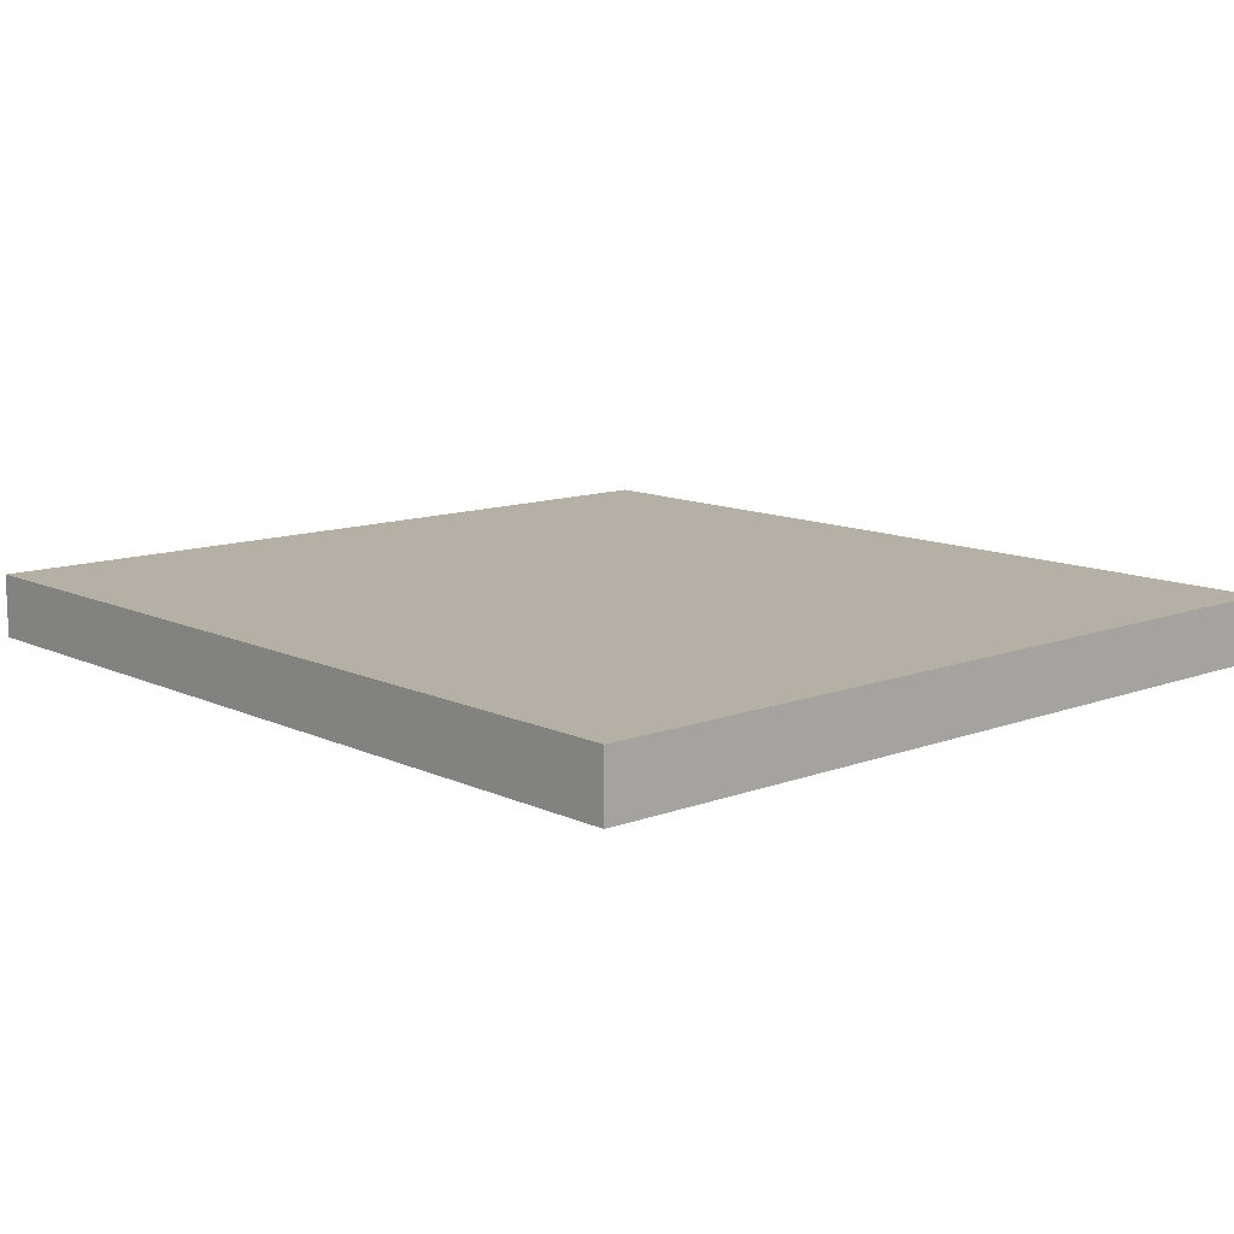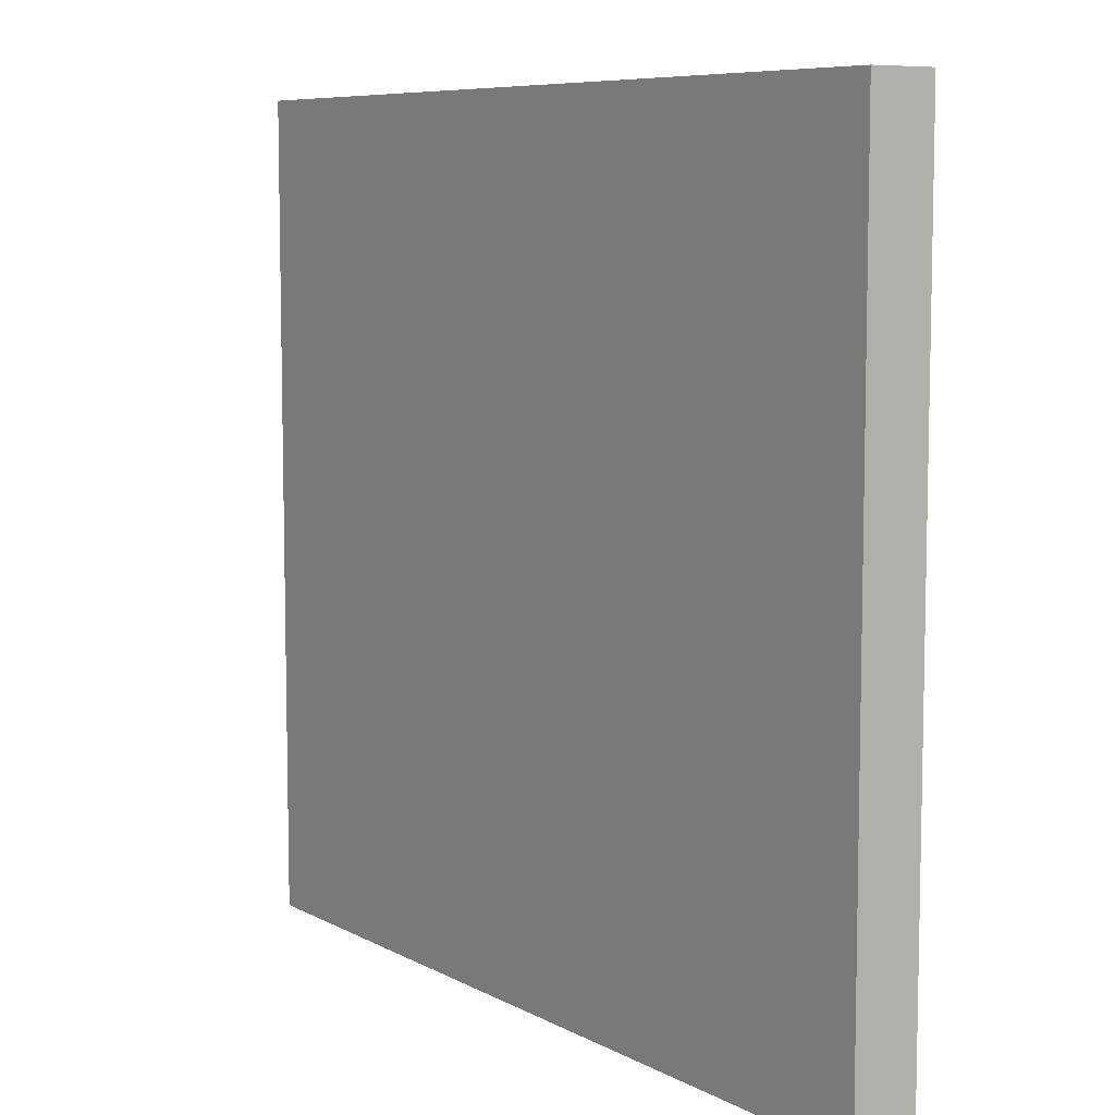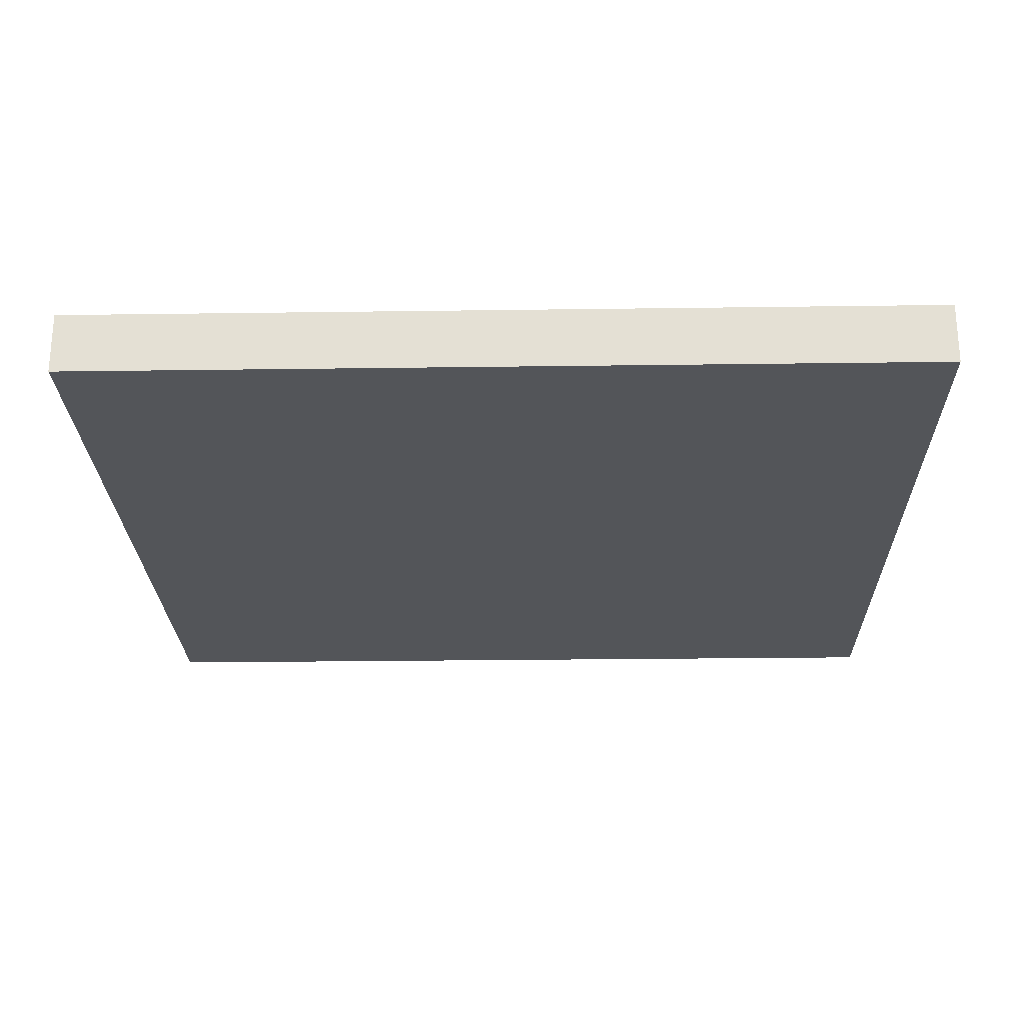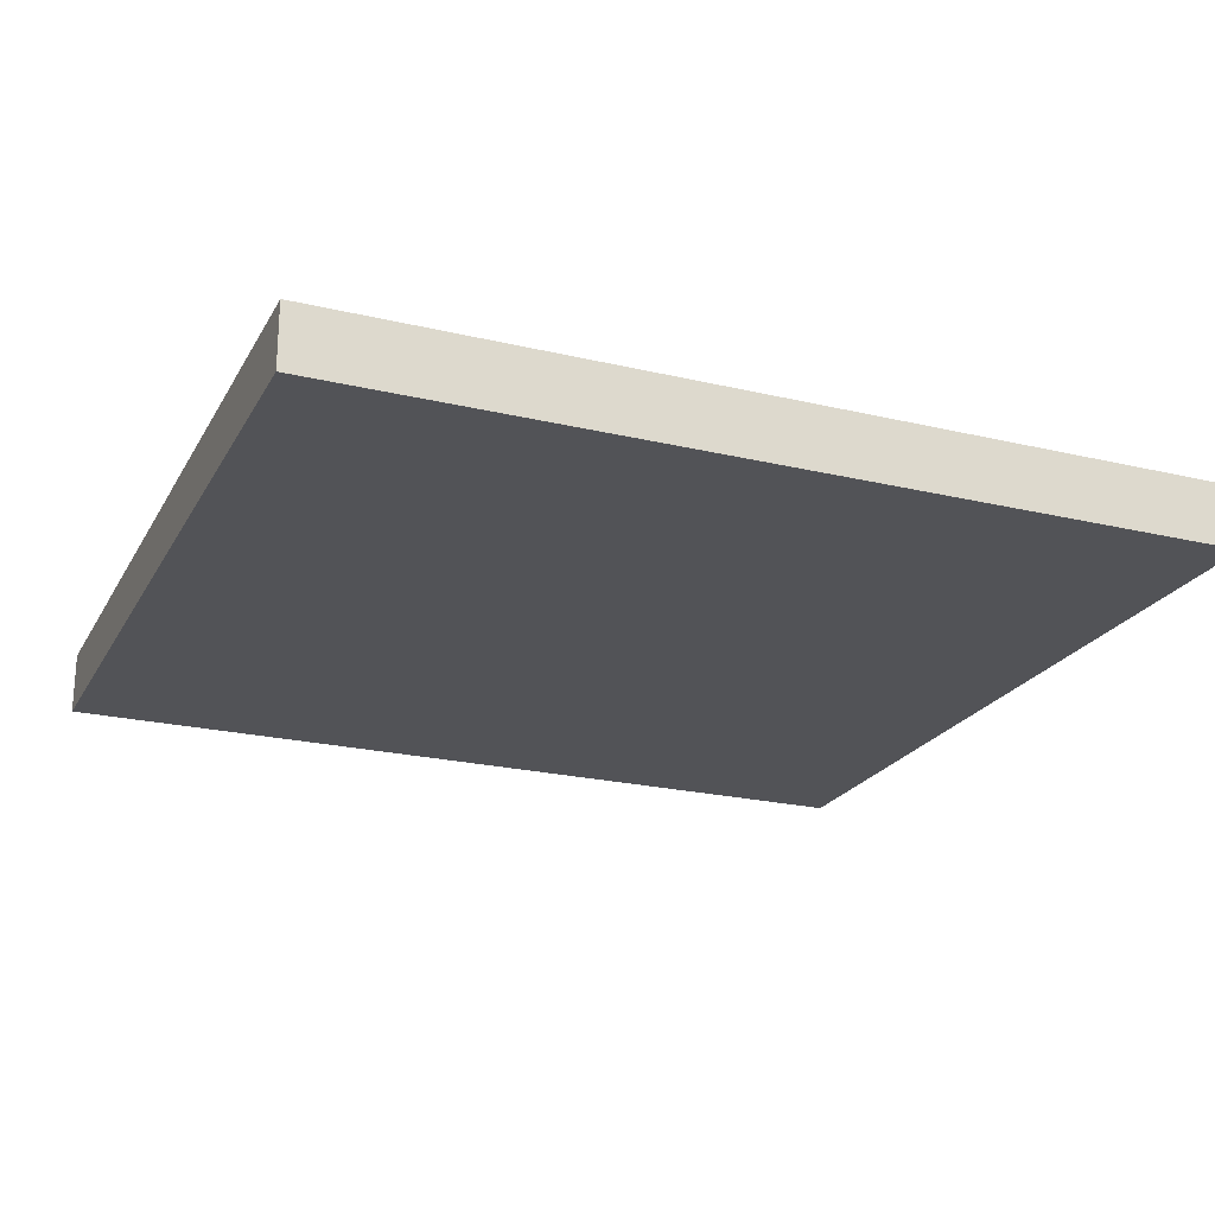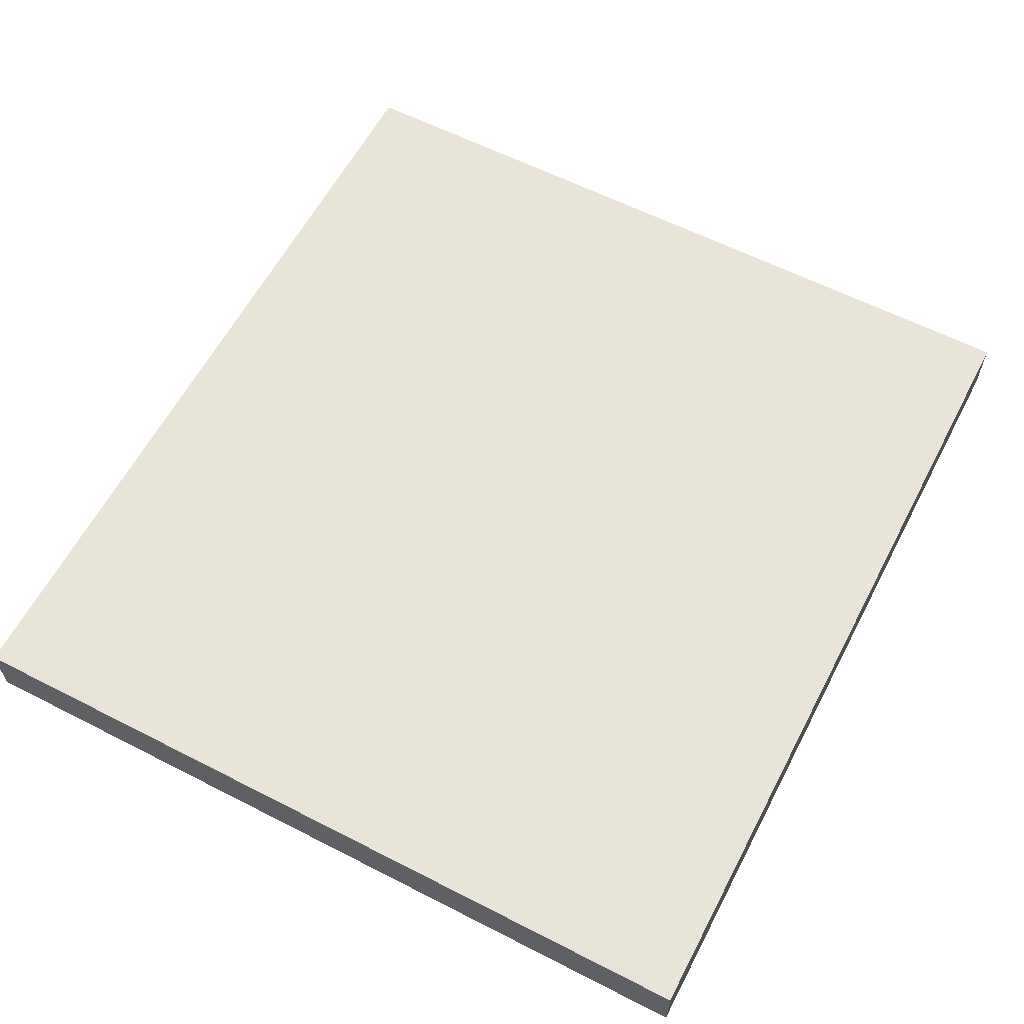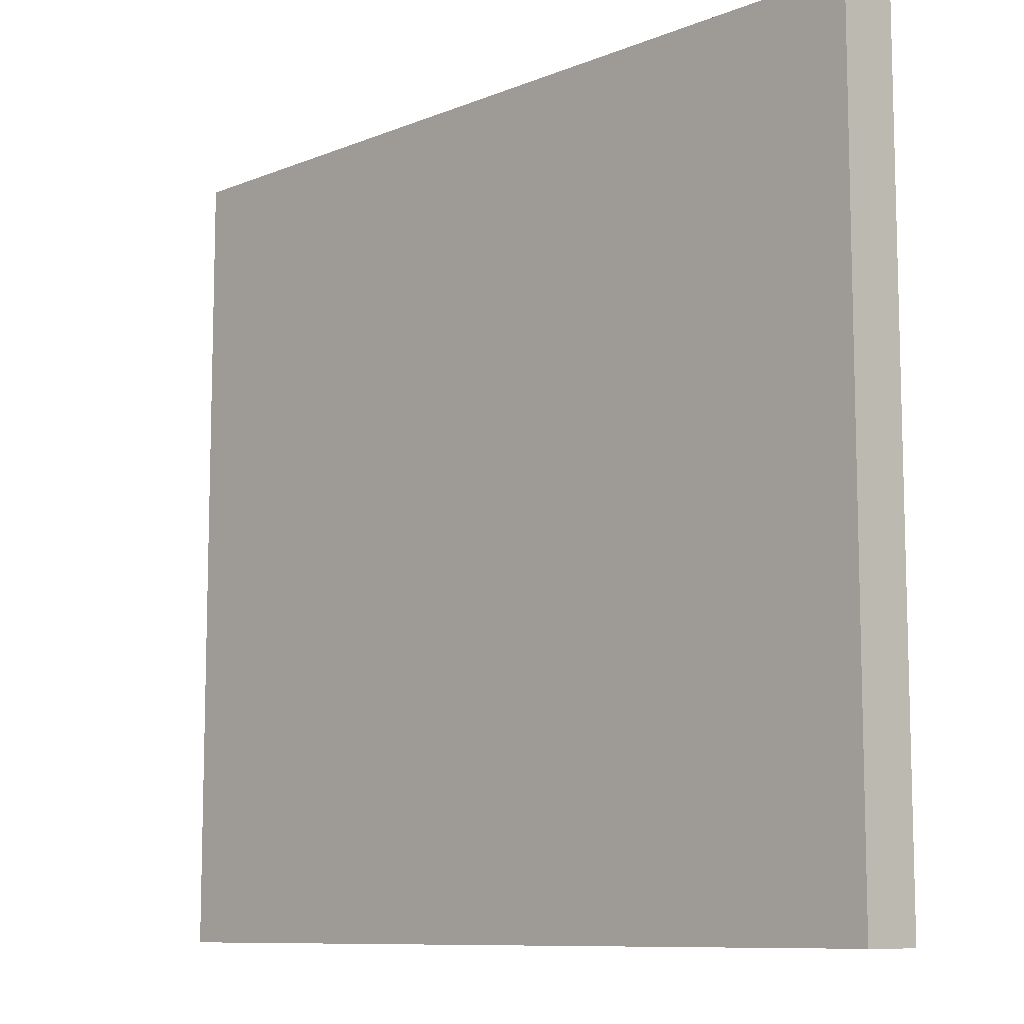
<metadata>
{"format":"obj","ext":"obj","renderer":"f3d","projection":"perspective","resolution":1024,"background":"white","views":[{"elev":11.7,"azim":-132.0,"up":"+Y"},{"elev":7.8,"azim":-124.7,"up":"+Z"},{"elev":-24.4,"azim":1.3,"up":"+Y"},{"elev":-22.4,"azim":-22.4,"up":"+Y"},{"elev":60.5,"azim":117.6,"up":"+Y"},{"elev":-9.6,"azim":-133.9,"up":"+Z"}]}
</metadata>
<code>
v -224 -16 -256
v -224 -16 160
v -224 16 160
v -224 16 -256
v 224 16 160
v 224 -16 160
v 224 -16 -256
v 224 16 -256
o entity0_brush0
f 1 2 3 4
f 5 3 2 6
f 6 2 1 7
f 8 4 3 5
f 7 1 4 8
f 8 5 6 7

</code>
